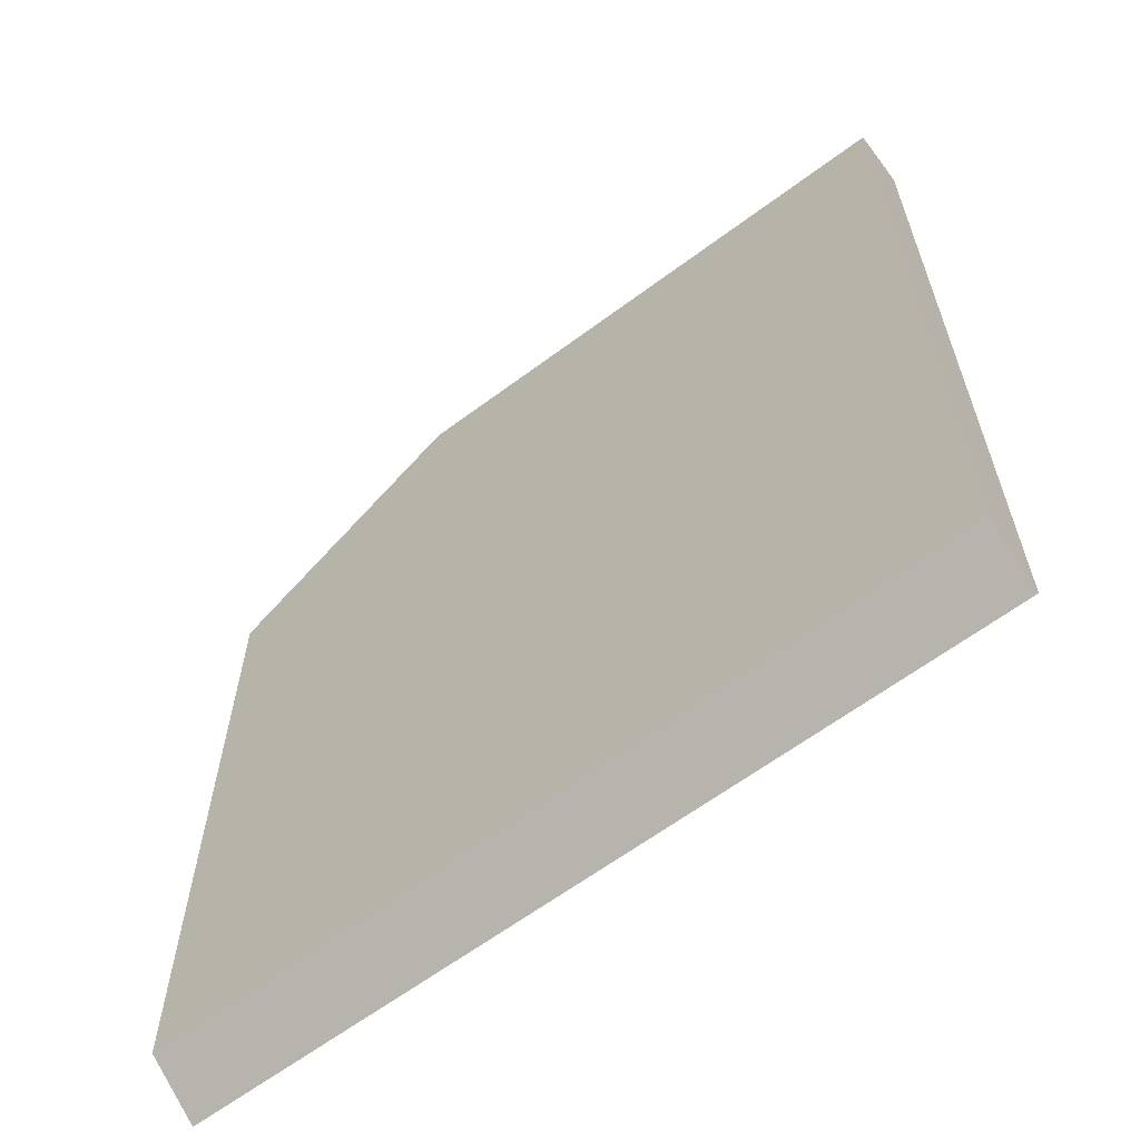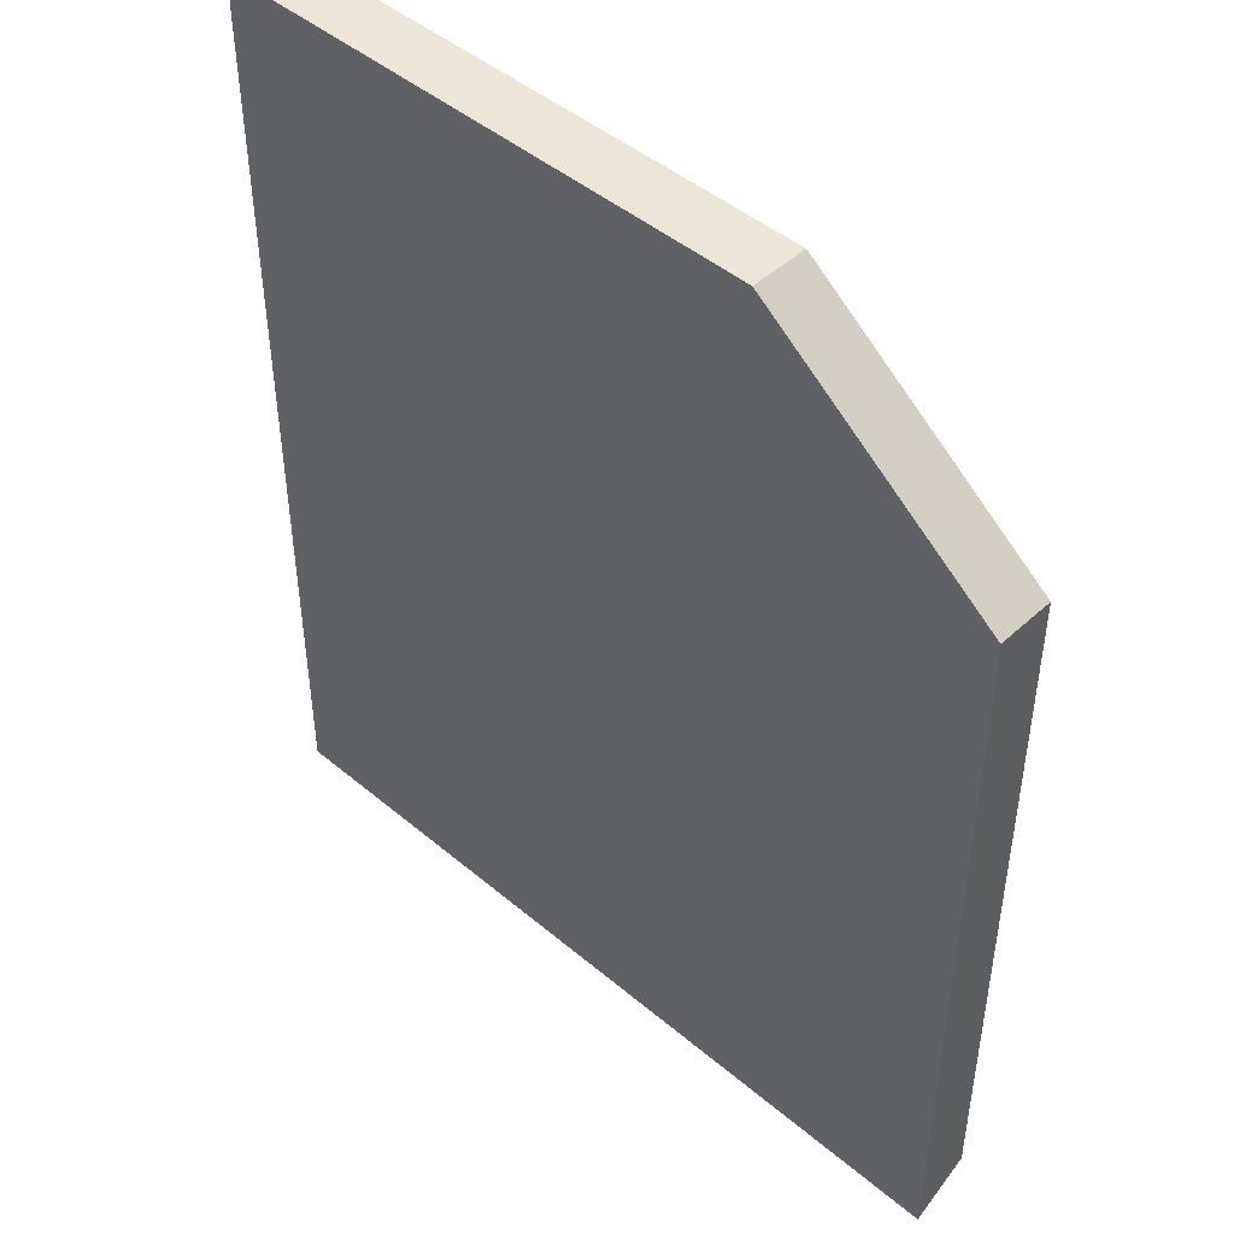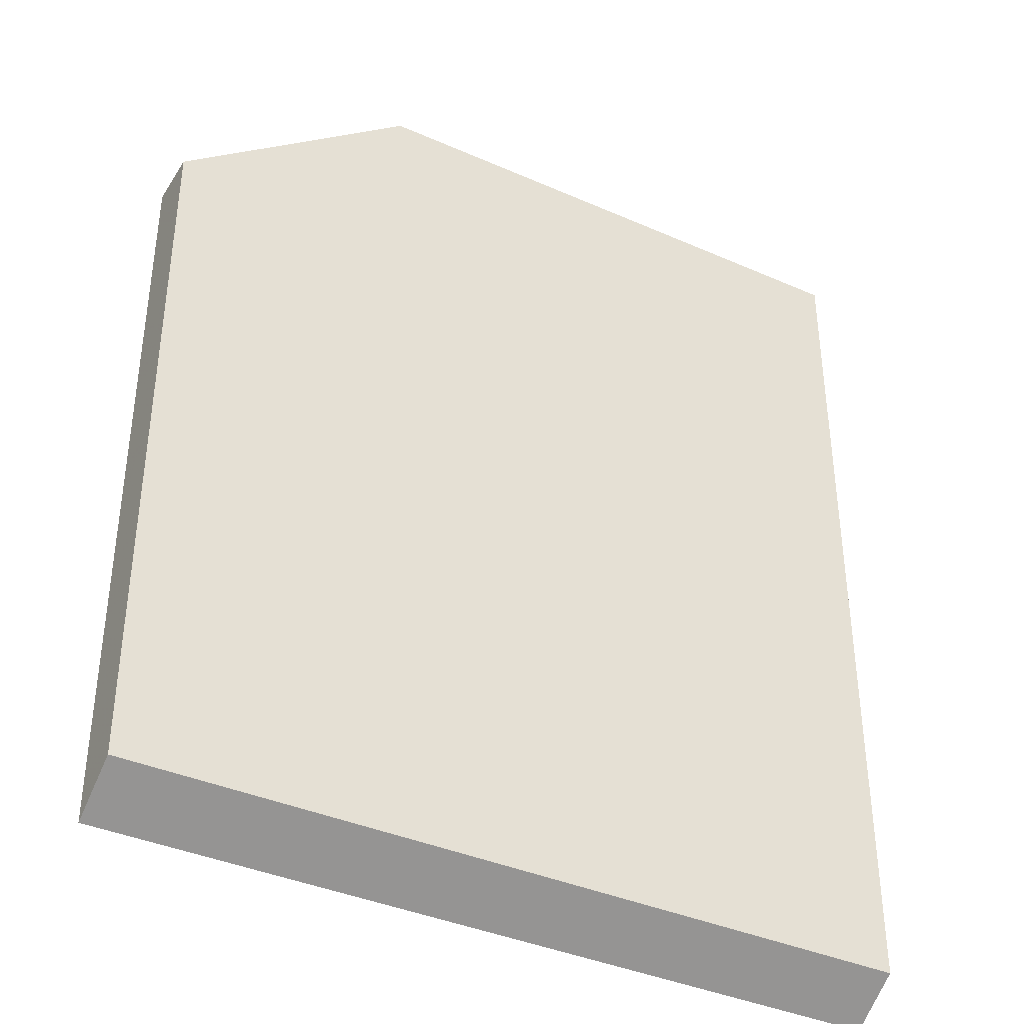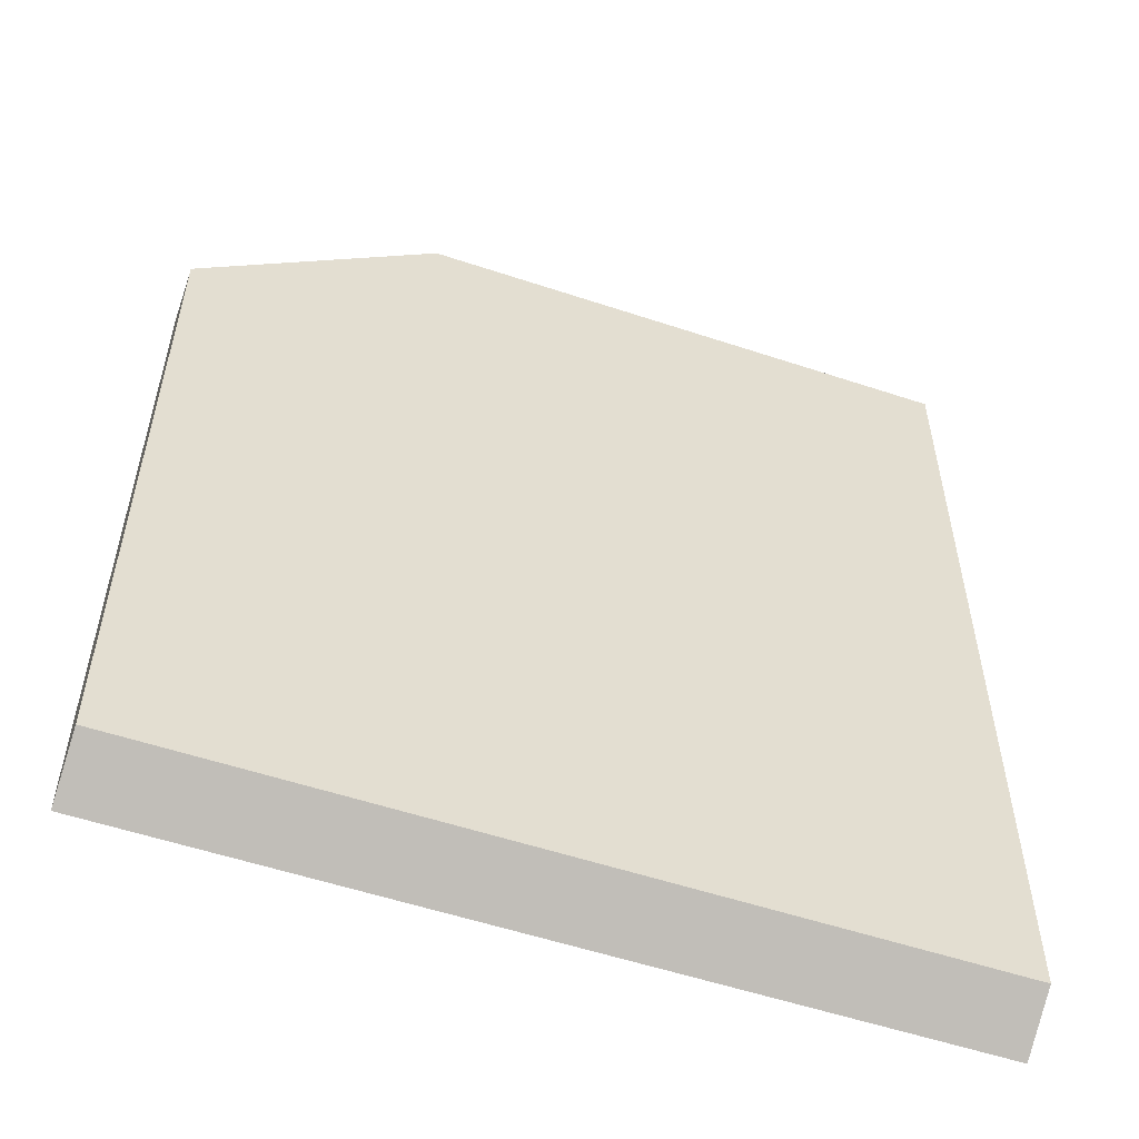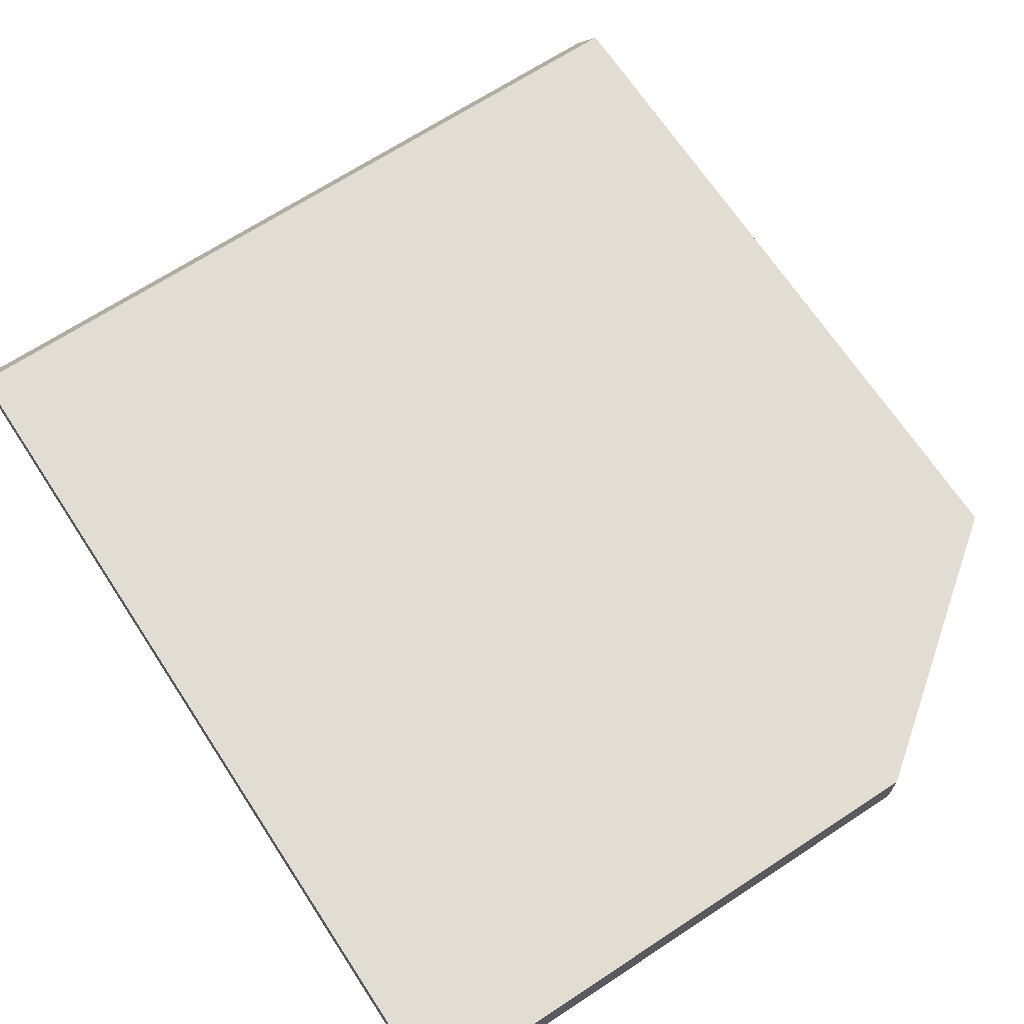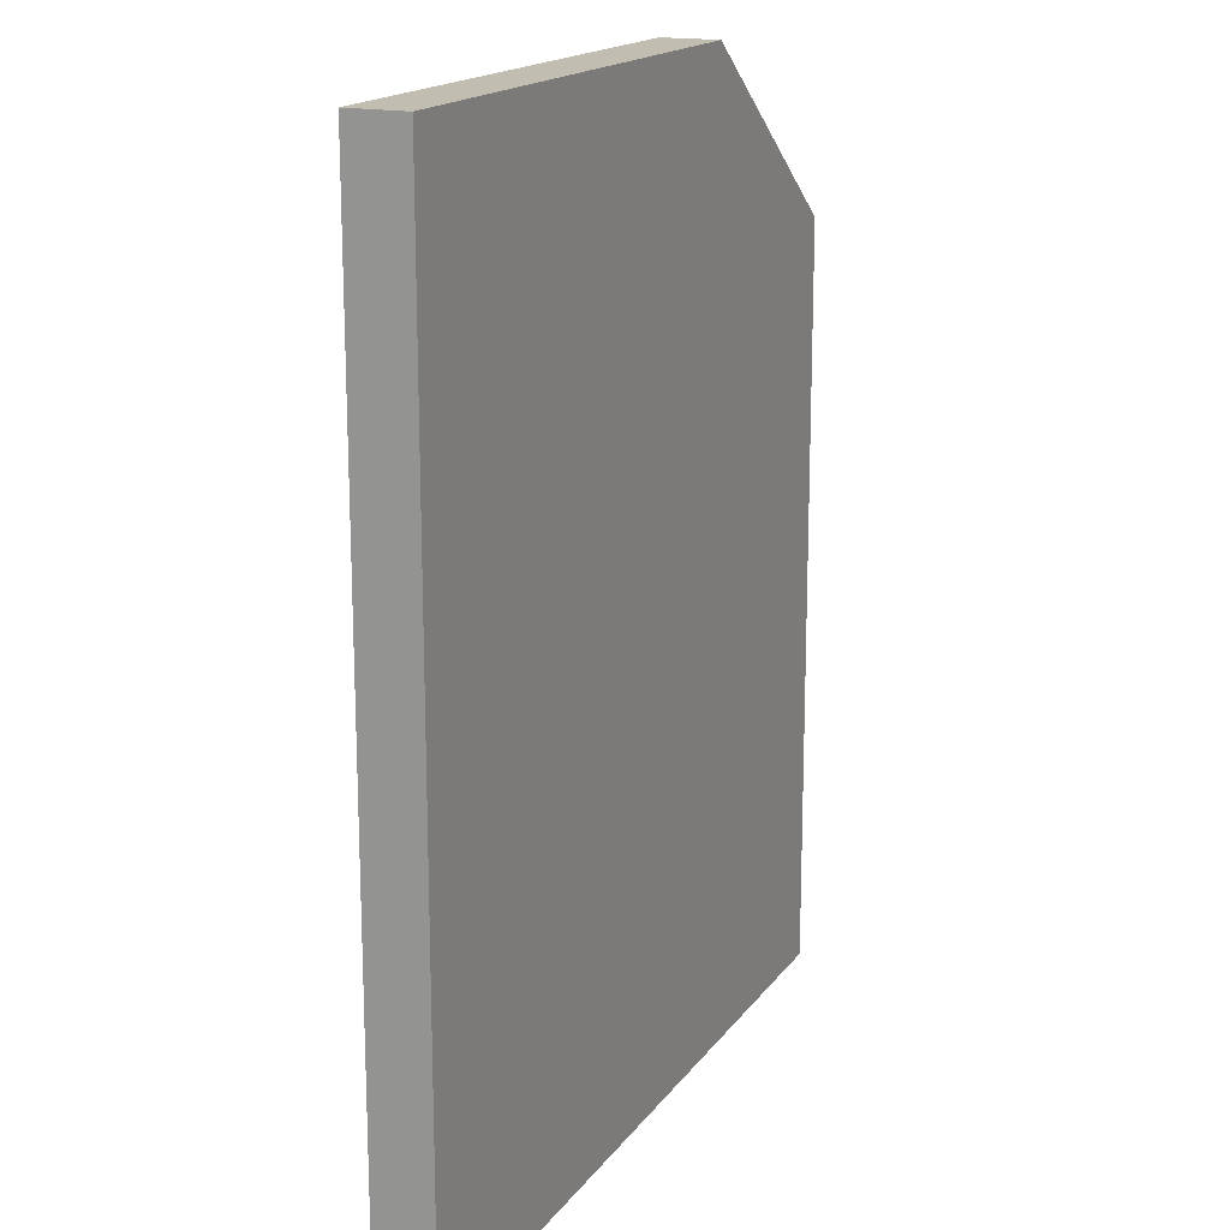
<metadata>
{"format":"obj","ext":"obj","renderer":"f3d","projection":"perspective","resolution":1024,"background":"white","views":[{"elev":-63.2,"azim":-143.0,"up":"+Z"},{"elev":46.3,"azim":43.8,"up":"+Z"},{"elev":-38.6,"azim":151.0,"up":"+Z"},{"elev":-55.3,"azim":160.7,"up":"+Z"},{"elev":68.1,"azim":-33.3,"up":"+Y"},{"elev":16.9,"azim":-66.1,"up":"+Z"}]}
</metadata>
<code>
v 269.5 47.9 -137.4
v 267.1 47.9 -135.5
v 269.5 47.32 -137.4
v 269.5 47.9 -144.5
v 261.5 47.9 -135.5
v 267.1 47.32 -135.5
v 269.5 47.32 -144.9
v 261.5 47.9 -144.5
v 261.5 47.32 -135.5
v 261.5 47.32 -144.9
f 1 2 6
f 1 6 3
f 1 3 7
f 1 7 4
f 1 4 8
f 1 8 5
f 1 5 2
f 2 5 9
f 2 9 6
f 3 6 9
f 3 9 10
f 3 10 7
f 4 7 10
f 4 10 8
f 5 8 10
f 5 10 9

</code>
